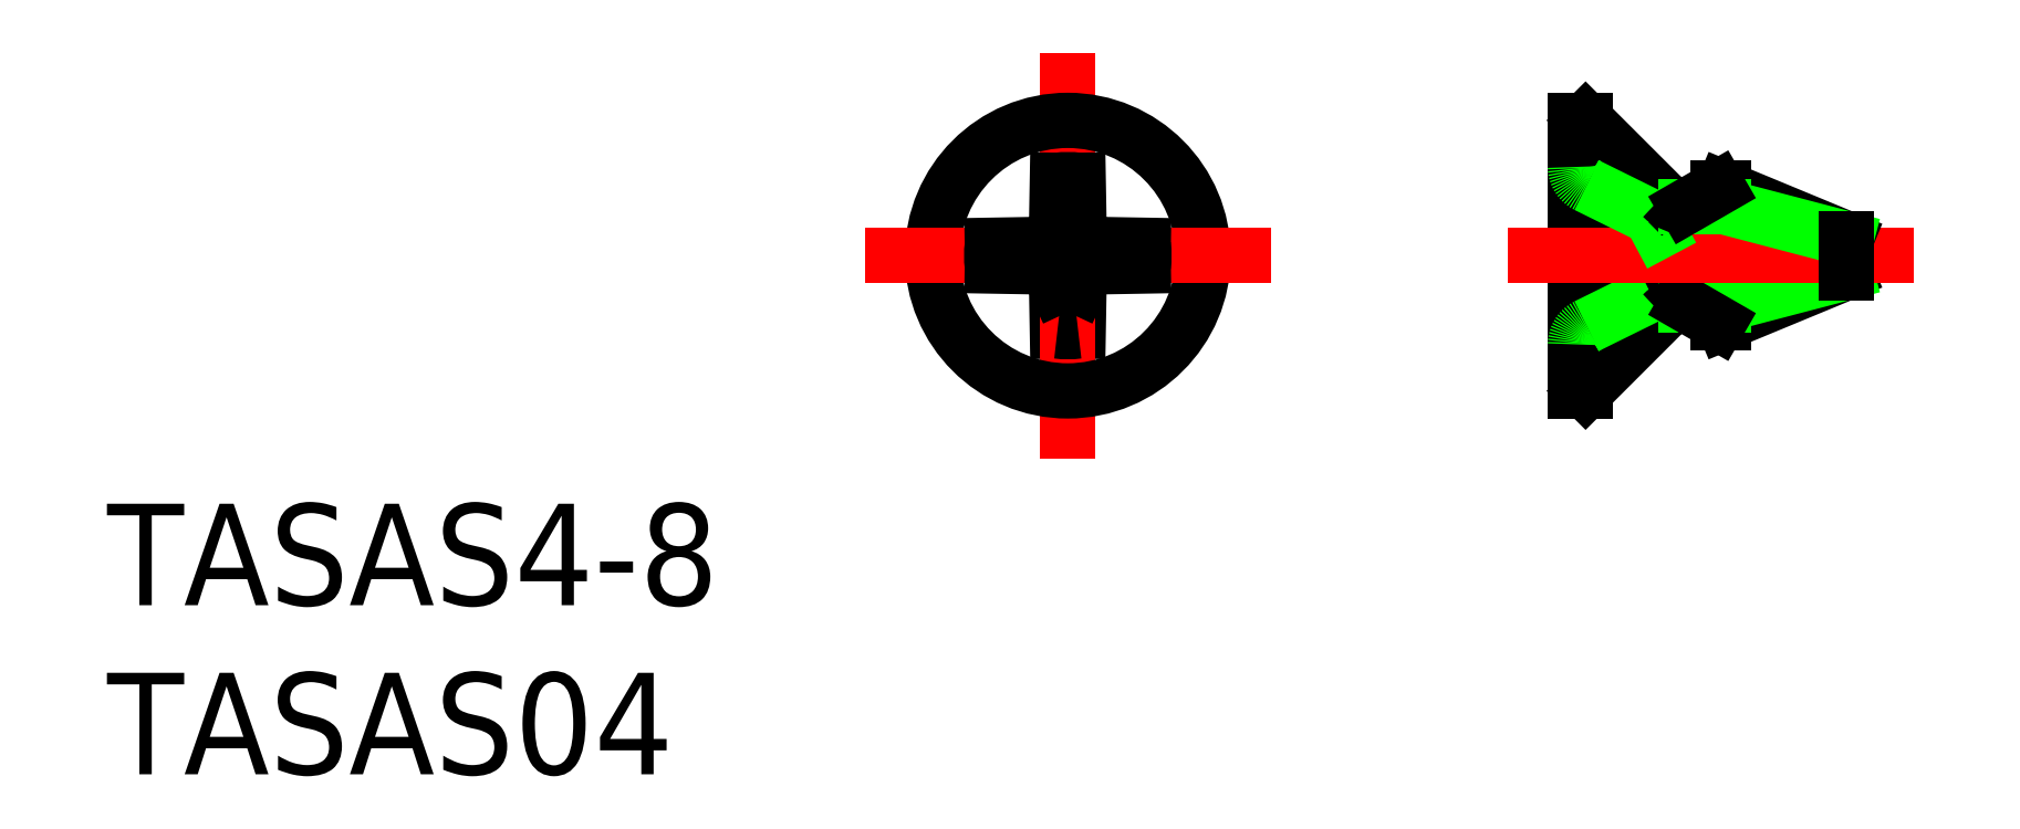
<metadata>
{"format":"dxf","ext":"dxf","renderer":"ezdxf+matplotlib","layout":"modelspace","background":"white","min_lineweight":24,"dpi":150}
</metadata>
<code>
0
SECTION
2
ENTITIES
0
TEXT
8
0
10
-28.38
20
-15.34
30
0
40
3
1
TASAS04
0
TEXT
8
0
10
-28.38
20
-10.34
30
0
40
3
1
TASAS4-8
0
LINE
8
0
10
0.3308
20
-0.9248
30
0
11
0.3081
21
-2.229
31
0
0
LINE
8
0
10
-0.3308
20
-0.9248
30
0
11
-0.3081
21
-2.229
31
0
0
LINE
8
CENTER
10
0
20
-6
30
0
11
0
21
6
31
0
0
CIRCLE
8
0
10
0
20
-2.84e-14
30
0
40
4
0
ARC
8
0
10
0
20
-2.84e-14
30
0
40
2.25
50
262.1
51
277.9
0
LINE
8
CENTER
10
6
20
-2.84e-14
30
0
11
-6
21
-2.84e-14
31
0
0
ARC
8
0
10
0
20
-2.84e-14
30
0
40
2.25
50
82.13
51
97.87
0
LINE
8
0
10
-0.3308
20
0.9248
30
0
11
-0.3081
21
2.229
31
0
0
ARC
8
0
10
0
20
-2.84e-14
30
0
40
2.25
50
172.1
51
187.9
0
LINE
8
0
10
-0.3308
20
-0.9248
30
0
11
-0.5197
21
-0.5197
31
0
0
LINE
8
0
10
-0.9248
20
0.3308
30
0
11
-0.5197
21
0.5197
31
0
0
LINE
8
0
10
-0.9248
20
-0.3308
30
0
11
-0.5197
21
-0.5197
31
0
0
LINE
8
0
10
-0.9248
20
0.3308
30
0
11
-2.229
21
0.3081
31
0
0
LINE
8
0
10
-0.9248
20
-0.3308
30
0
11
-2.229
21
-0.3081
31
0
0
LINE
8
0
10
-0.3308
20
0.9248
30
0
11
-0.5197
21
0.5197
31
0
0
LINE
8
0
10
0.3308
20
0.9248
30
0
11
0.3081
21
2.229
31
0
0
ARC
8
0
10
0
20
-2.84e-14
30
0
40
2.25
50
352.1
51
7.87
0
LINE
8
0
10
0.9248
20
-0.3308
30
0
11
0.5197
21
-0.5197
31
0
0
LINE
8
0
10
0.9248
20
0.3308
30
0
11
0.5197
21
0.5197
31
0
0
LINE
8
0
10
0.9248
20
-0.3308
30
0
11
2.229
21
-0.3081
31
0
0
LINE
8
0
10
0.9248
20
0.3308
30
0
11
2.229
21
0.3081
31
0
0
LINE
8
0
10
0.3308
20
-0.9248
30
0
11
0.5197
21
-0.5197
31
0
0
LINE
8
0
10
0.3308
20
0.9248
30
0
11
0.5197
21
0.5197
31
0
0
LINE
8
0
10
19.38
20
-2
30
0
11
19.38
21
2
31
0
0
LINE
8
0
10
19.38
20
-2
30
0
11
23
21
-0.5
31
0
0
LINE
8
0
10
19.38
20
-1.45
30
0
11
23
21
-0.5
31
0
0
LINE
8
0
10
19.22
20
-2
30
0
11
19.22
21
2
31
0
0
LINE
8
0
10
17.84
20
2.84e-14
30
0
11
17.24
21
-1.145
31
0
0
LINE
8
0
10
17.24
20
1.145
30
0
11
17.24
21
-1.145
31
0
0
LINE
8
0
10
17.85
20
-1.45
30
0
11
17.85
21
1.45
31
0
0
LINE
8
0
10
18.26
20
-1.45
30
0
11
18.26
21
1.45
31
0
0
LINE
8
0
10
15
20
-4
30
0
11
15
21
4
31
0
0
LINE
8
0
10
15.3
20
-4
30
0
11
15.3
21
4
31
0
0
LINE
8
0
10
17.56
20
-1.743
30
0
11
15.3
21
-4
31
0
0
LINE
8
0
10
15.33
20
-2.085
30
0
11
17.24
21
-1.145
31
0
0
LINE
8
0
10
15
20
-4
30
0
11
15.3
21
-4
31
0
0
ARC
8
0
10
15.6
20
-2.623
30
0
40
0.6
50
116.3
51
180
0
LINE
8
0
10
19.22
20
-2
30
0
11
19.38
21
-2
31
0
0
LINE
8
0
10
19.38
20
-1.45
30
0
11
18.26
21
-1.45
31
0
0
ARC
8
0
10
18.26
20
-2.45
30
0
40
1
50
90
51
135
0
LINE
8
0
10
19.22
20
-2
30
0
11
18.26
21
-1.45
31
0
0
LINE
8
CENTER
10
25
20
0
30
0
11
13
21
0
31
0
0
LINE
8
0
10
17.84
20
2.84e-14
30
0
11
17.24
21
1.145
31
0
0
LINE
8
0
10
17.56
20
1.743
30
0
11
15.3
21
4
31
0
0
LINE
8
0
10
15
20
4
30
0
11
15.3
21
4
31
0
0
LINE
8
0
10
15.33
20
2.085
30
0
11
17.24
21
1.145
31
0
0
ARC
8
0
10
15.6
20
2.623
30
0
40
0.6
50
180
51
243.7
0
LINE
8
0
10
19.38
20
2
30
0
11
23
21
0.5
31
0
0
LINE
8
0
10
19.38
20
1.45
30
0
11
23
21
0.5
31
0
0
LINE
8
0
10
19.22
20
2
30
0
11
19.38
21
2
31
0
0
LINE
8
0
10
19.38
20
1.45
30
0
11
18.26
21
1.45
31
0
0
ARC
8
0
10
18.26
20
2.45
30
0
40
1
50
225
51
270
0
LINE
8
0
10
19.22
20
2
30
0
11
18.26
21
1.45
31
0
0
LINE
8
0
10
23
20
-0.5
30
0
11
23
21
0.5
31
0
0
ENDSEC
0
EOF

</code>
